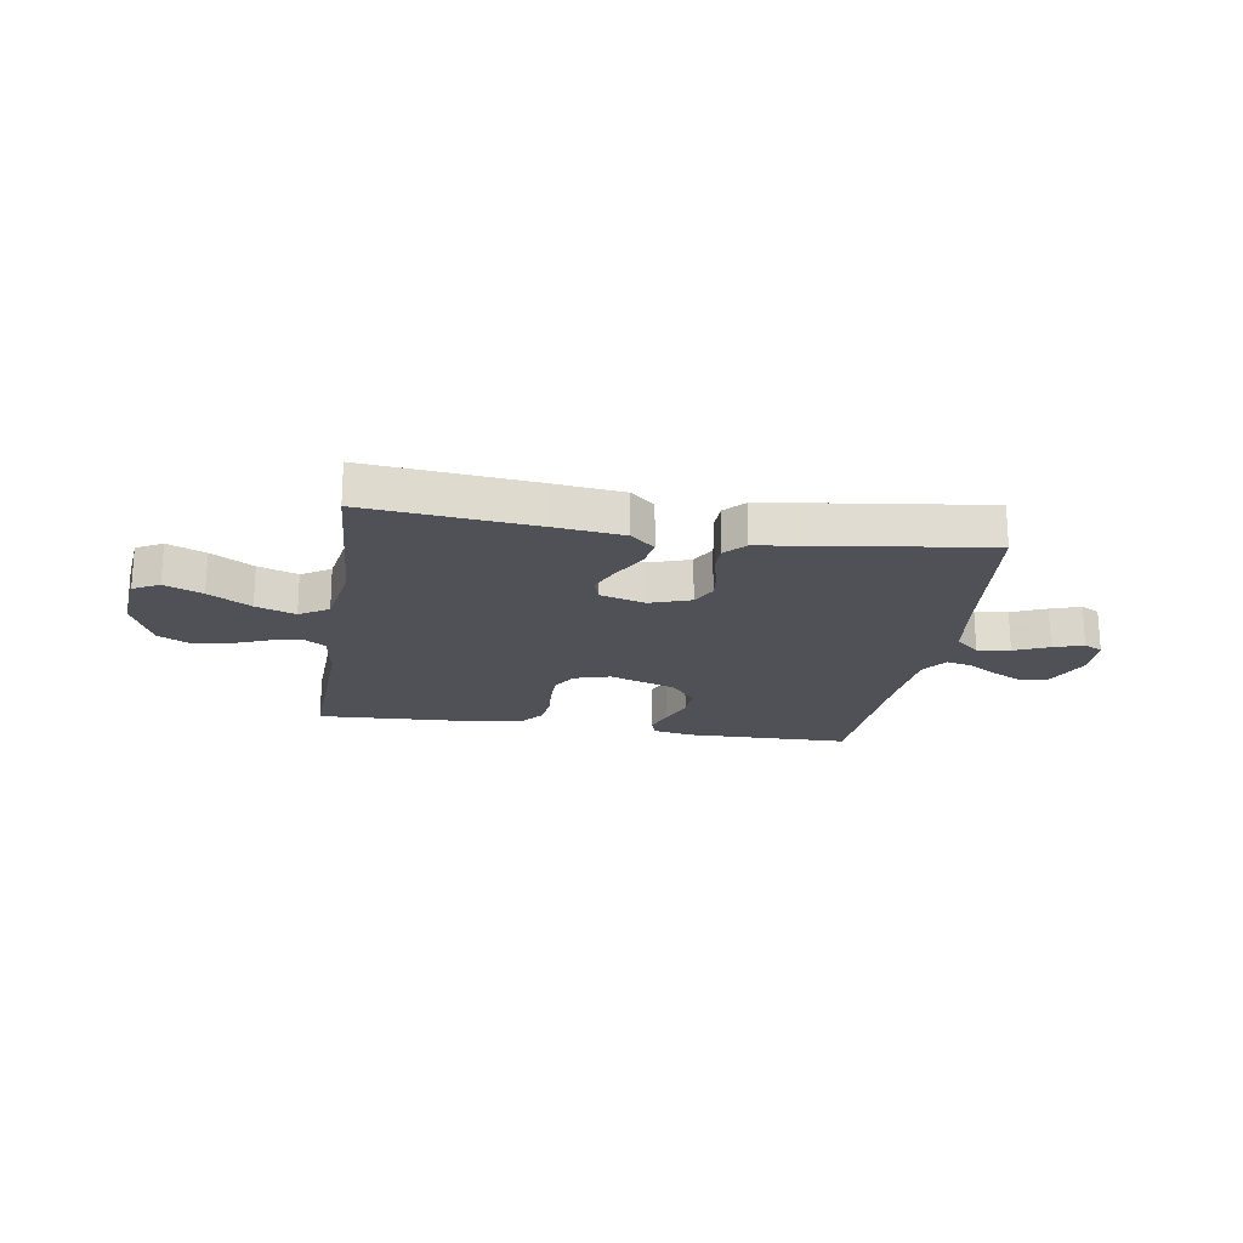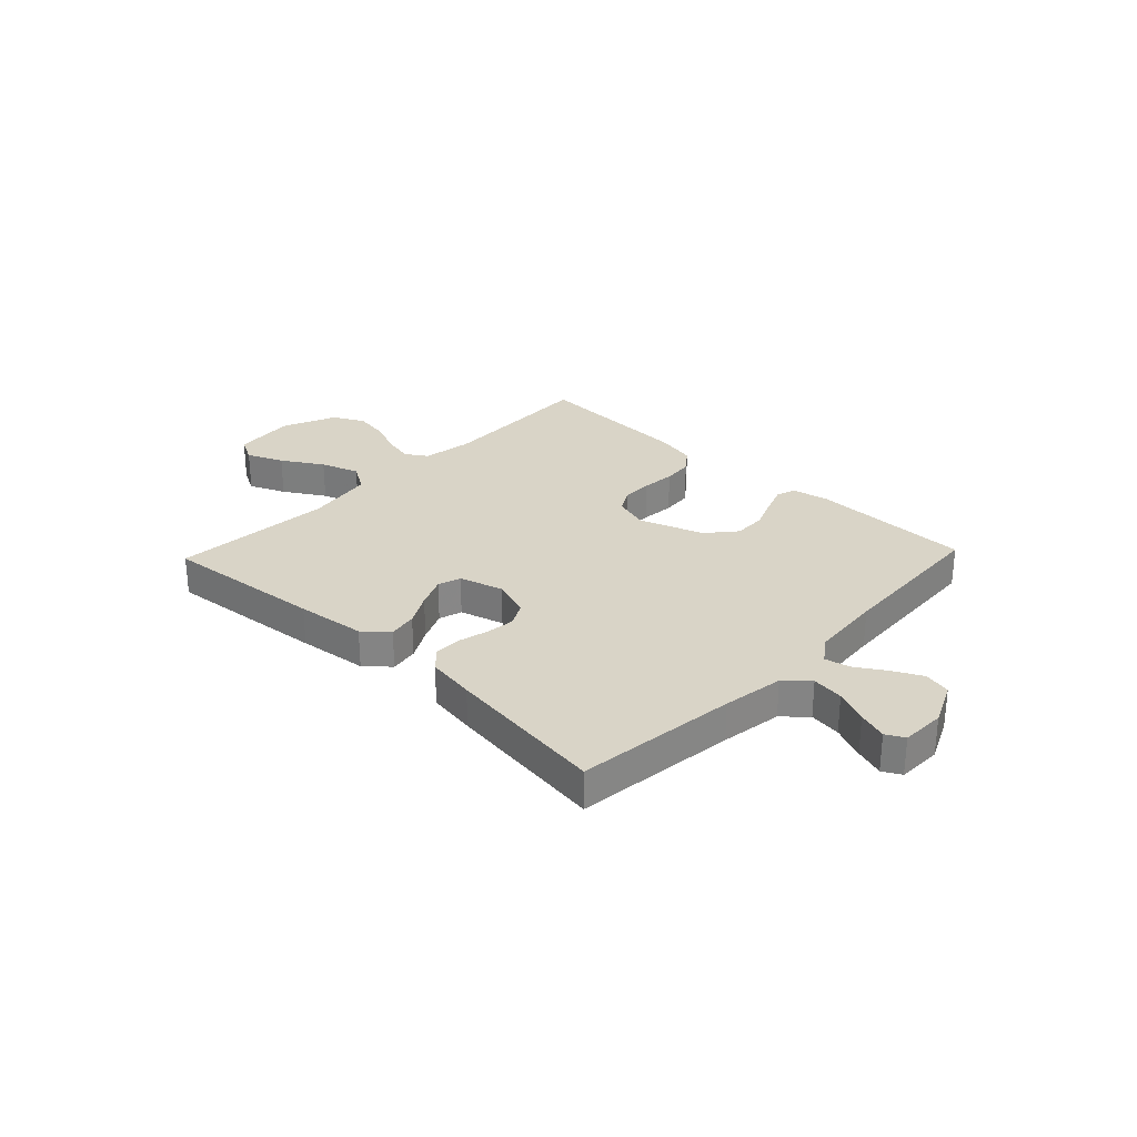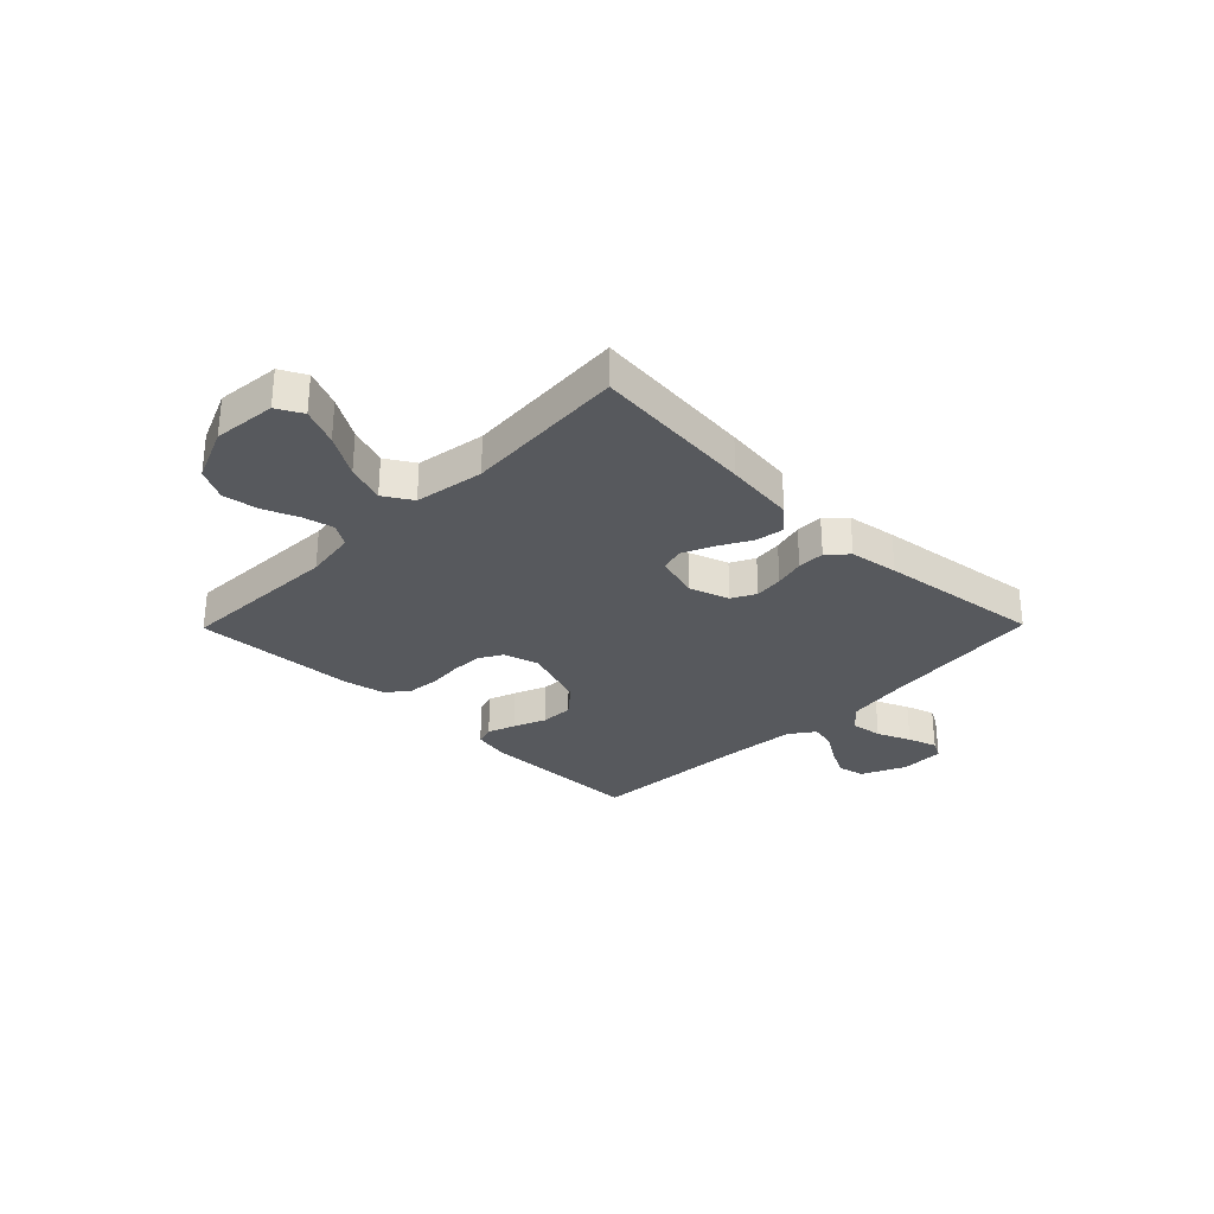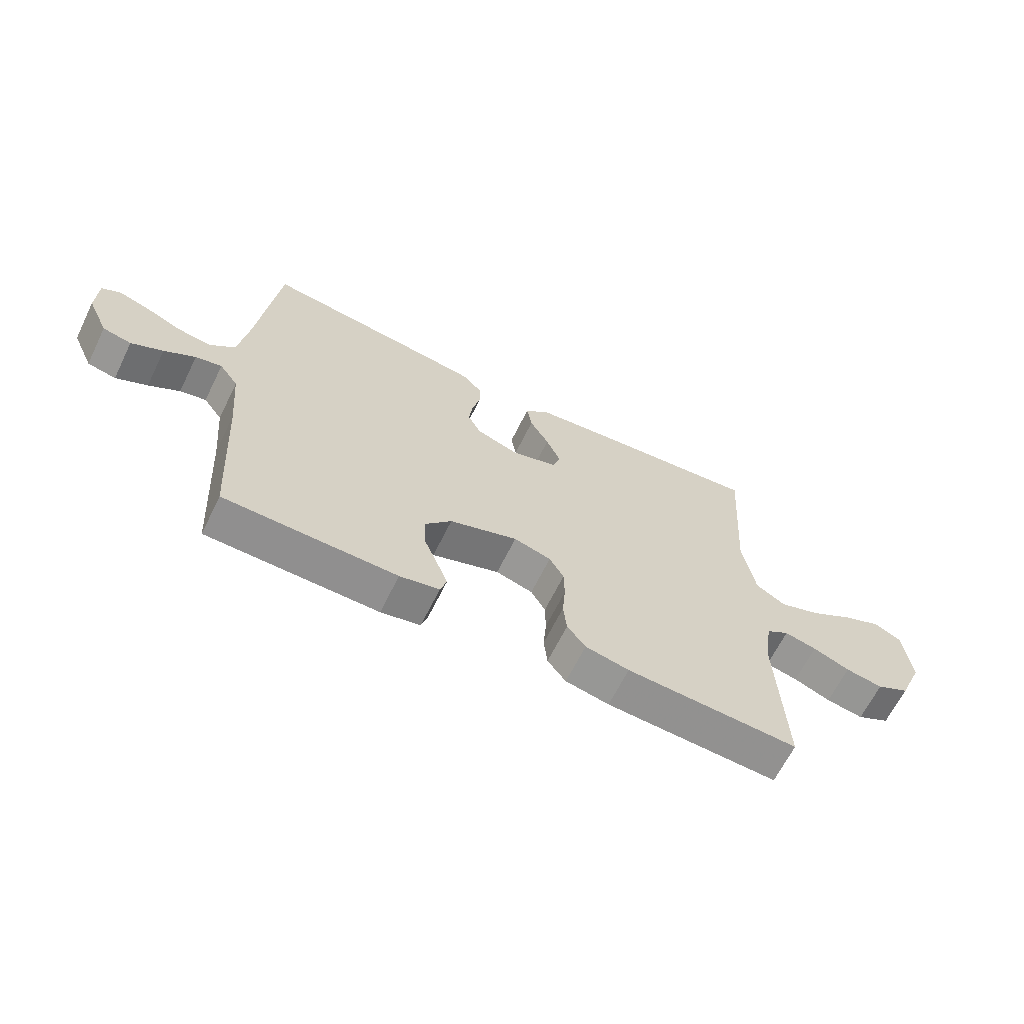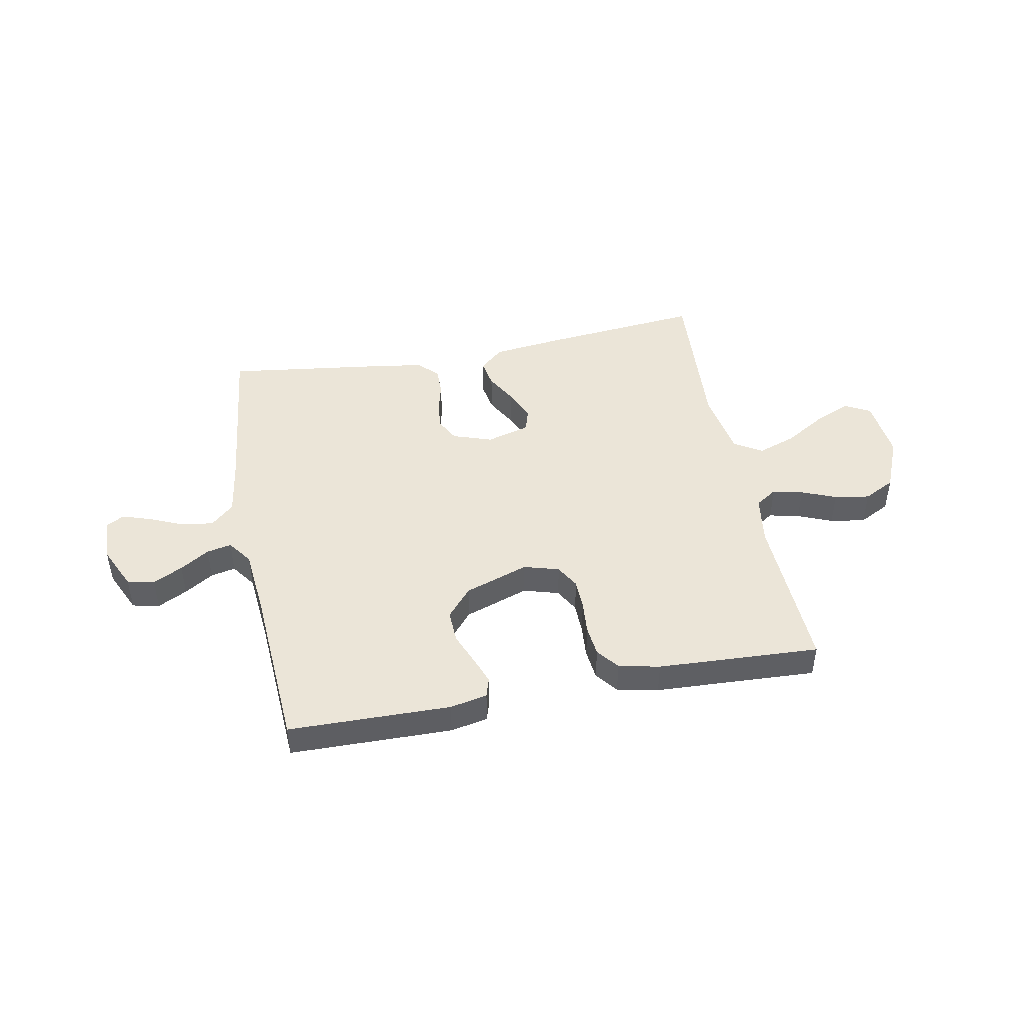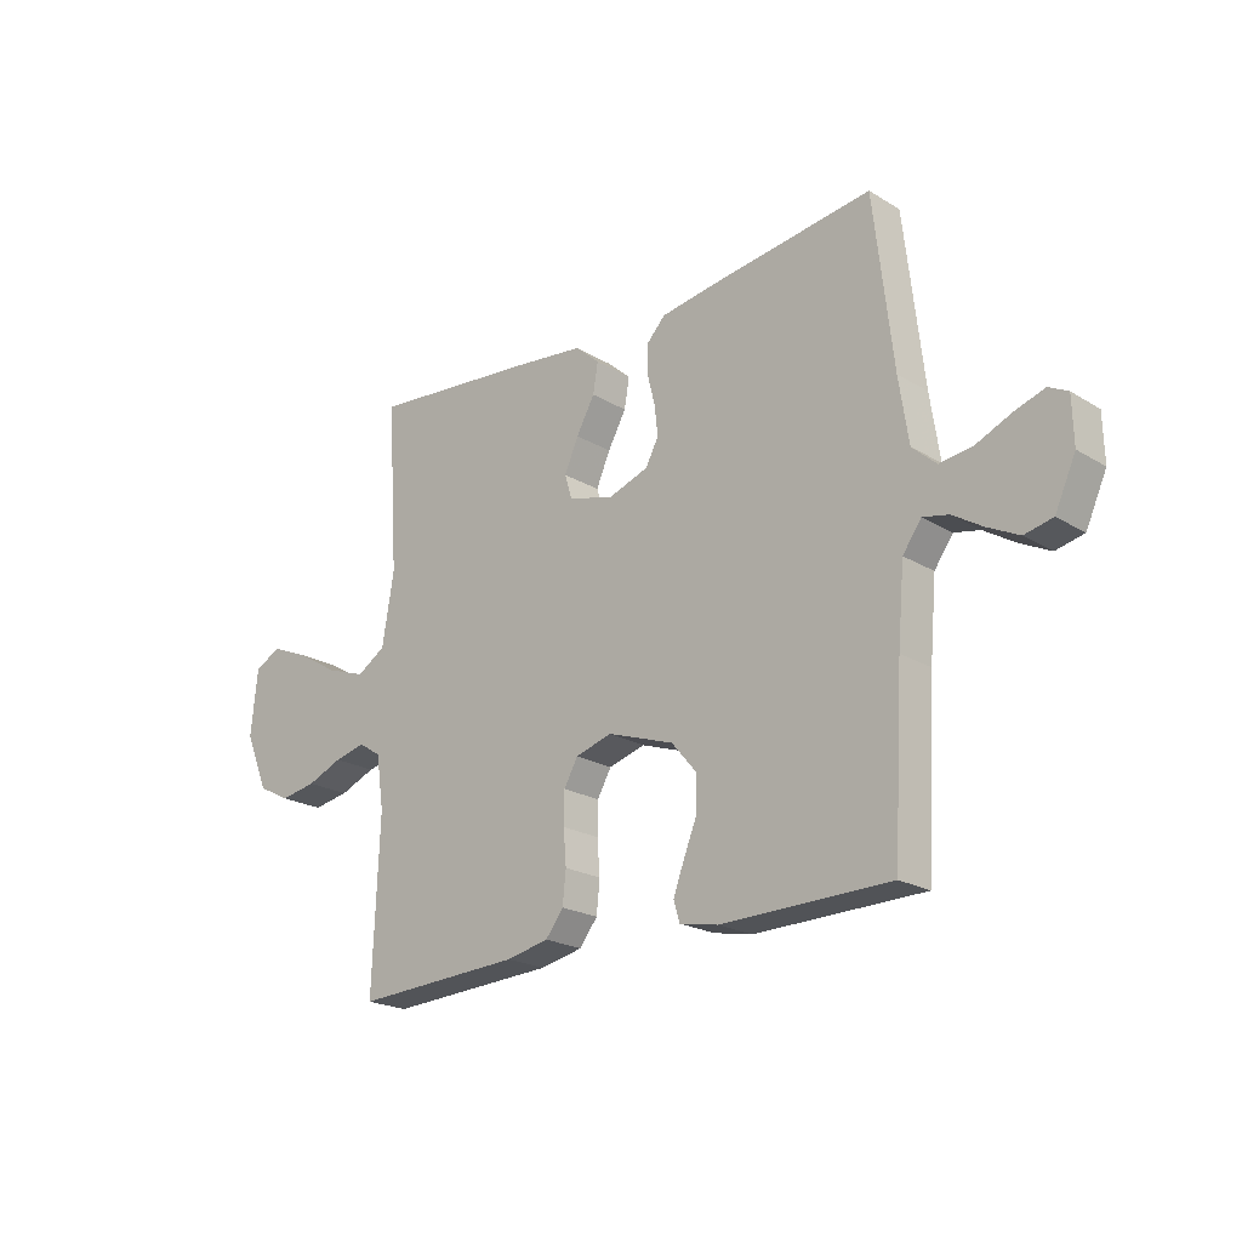
<metadata>
{"format":"obj","ext":"obj","renderer":"f3d","projection":"perspective","resolution":1024,"background":"white","views":[{"elev":-20.3,"azim":-9.1,"up":"+Y"},{"elev":28.4,"azim":43.6,"up":"+Y"},{"elev":-29.7,"azim":-44.5,"up":"+Y"},{"elev":-65.1,"azim":153.8,"up":"+Z"},{"elev":45.7,"azim":169.1,"up":"+Y"},{"elev":-21.4,"azim":43.2,"up":"+Z"}]}
</metadata>
<code>
v 0.5 0.07 -0.5
v 0.2 0.07 -0.505
v 0.131 0.07 -0.491
v 0.12 0.07 -0.455
v 0.139 0.07 -0.404
v 0.163 0.07 -0.345
v 0.165 0.07 -0.284
v 0.119 0.07 -0.23
v 0 0.07 -0.189
v -0.065 0.07 -0.208
v -0.09 0.07 -0.252
v -0.091 0.07 -0.309
v -0.086 0.07 -0.371
v -0.092 0.07 -0.428
v -0.124 0.07 -0.469
v -0.2 0.07 -0.485
v -0.5 0.07 -0.5
v -0.488 0.07 -0.2
v -0.502 0.07 -0.106
v -0.542 0.07 -0.08
v -0.598 0.07 -0.093
v -0.662 0.07 -0.119
v -0.727 0.07 -0.13
v -0.785 0.07 -0.1
v -0.827 0.07 0
v -0.815 0.07 0.116
v -0.768 0.07 0.141
v -0.7 0.07 0.112
v -0.624 0.07 0.066
v -0.553 0.07 0.041
v -0.501 0.07 0.073
v -0.48 0.07 0.2
v -0.5 0.07 0.5
v -0.2 0.07 0.471
v -0.071 0.07 0.456
v -0.027 0.07 0.417
v -0.036 0.07 0.364
v -0.069 0.07 0.305
v -0.094 0.07 0.248
v -0.081 0.07 0.205
v 0 0.07 0.182
v 0.073 0.07 0.207
v 0.096 0.07 0.251
v 0.09 0.07 0.304
v 0.076 0.07 0.36
v 0.076 0.07 0.41
v 0.11 0.07 0.446
v 0.2 0.07 0.46
v 0.5 0.07 0.5
v 0.534 0.07 0.2
v 0.551 0.07 0.086
v 0.594 0.07 0.047
v 0.653 0.07 0.055
v 0.715 0.07 0.082
v 0.769 0.07 0.1
v 0.803 0.07 0.082
v 0.805 0.07 0
v 0.768 0.07 -0.081
v 0.718 0.07 -0.092
v 0.663 0.07 -0.064
v 0.609 0.07 -0.03
v 0.563 0.07 -0.02
v 0.53 0.07 -0.066
v 0.518 0.07 -0.2
v 0.5 0 -0.5
v 0.2 0 -0.505
v 0.131 0 -0.491
v 0.12 0 -0.455
v 0.139 0 -0.404
v 0.163 0 -0.345
v 0.165 0 -0.284
v 0.119 0 -0.23
v 0 0 -0.189
v -0.065 0 -0.208
v -0.09 0 -0.252
v -0.091 0 -0.309
v -0.086 0 -0.371
v -0.092 0 -0.428
v -0.124 0 -0.469
v -0.2 0 -0.485
v -0.5 0 -0.5
v -0.488 0 -0.2
v -0.502 0 -0.106
v -0.542 0 -0.08
v -0.598 0 -0.093
v -0.662 0 -0.119
v -0.727 0 -0.13
v -0.785 0 -0.1
v -0.827 0 0
v -0.815 0 0.116
v -0.768 0 0.141
v -0.7 0 0.112
v -0.624 0 0.066
v -0.553 0 0.041
v -0.501 0 0.073
v -0.48 0 0.2
v -0.5 0 0.5
v -0.2 0 0.471
v -0.071 0 0.456
v -0.027 0 0.417
v -0.036 0 0.364
v -0.069 0 0.305
v -0.094 0 0.248
v -0.081 0 0.205
v 0 0 0.182
v 0.073 0 0.207
v 0.096 0 0.251
v 0.09 0 0.304
v 0.076 0 0.36
v 0.076 0 0.41
v 0.11 0 0.446
v 0.2 0 0.46
v 0.5 0 0.5
v 0.534 0 0.2
v 0.551 0 0.086
v 0.594 0 0.047
v 0.653 0 0.055
v 0.715 0 0.082
v 0.769 0 0.1
v 0.803 0 0.082
v 0.805 0 0
v 0.768 0 -0.081
v 0.718 0 -0.092
v 0.663 0 -0.064
v 0.609 0 -0.03
v 0.563 0 -0.02
v 0.53 0 -0.066
v 0.518 0 -0.2
f 58 59 60 61
f 56 57 58 61
f 56 61 62
f 53 54 55 56
f 53 56 62
f 52 53 62
f 51 52 62 63
f 47 48 49 50
f 47 50 51 63
f 44 45 46 47
f 43 44 47 63
f 35 36 37 38
f 35 38 39
f 32 33 34 35
f 31 32 35 39
f 30 31 39 40
f 26 27 28 29
f 26 29 30
f 25 26 30
f 24 25 30
f 21 22 23 24
f 20 21 24 30
f 19 20 30 40
f 15 16 17 18
f 12 13 14 15
f 11 12 15 18
f 10 11 18 19
f 3 4 5 6
f 1 2 3 6
f 64 1 6 7
f 42 43 63 64
f 41 42 64 7
f 40 41 7 8
f 9 10 19 40
f 8 9 40
f 125 124 123 122
f 125 122 121 120
f 126 125 120
f 120 119 118 117
f 126 120 117
f 126 117 116
f 127 126 116 115
f 114 113 112 111
f 127 115 114 111
f 111 110 109 108
f 127 111 108 107
f 102 101 100 99
f 103 102 99
f 99 98 97 96
f 103 99 96 95
f 104 103 95 94
f 93 92 91 90
f 94 93 90
f 94 90 89
f 94 89 88
f 88 87 86 85
f 94 88 85 84
f 104 94 84 83
f 82 81 80 79
f 79 78 77 76
f 82 79 76 75
f 83 82 75 74
f 70 69 68 67
f 70 67 66 65
f 71 70 65 128
f 128 127 107 106
f 71 128 106 105
f 72 71 105 104
f 104 83 74 73
f 104 73 72
f 1 65 66 2
f 2 66 67 3
f 3 67 68 4
f 4 68 69 5
f 5 69 70 6
f 6 70 71 7
f 7 71 72 8
f 8 72 73 9
f 9 73 74 10
f 10 74 75 11
f 11 75 76 12
f 12 76 77 13
f 13 77 78 14
f 14 78 79 15
f 15 79 80 16
f 16 80 81 17
f 17 81 82 18
f 18 82 83 19
f 19 83 84 20
f 20 84 85 21
f 21 85 86 22
f 22 86 87 23
f 23 87 88 24
f 24 88 89 25
f 25 89 90 26
f 26 90 91 27
f 27 91 92 28
f 28 92 93 29
f 29 93 94 30
f 30 94 95 31
f 31 95 96 32
f 32 96 97 33
f 33 97 98 34
f 34 98 99 35
f 35 99 100 36
f 36 100 101 37
f 37 101 102 38
f 38 102 103 39
f 39 103 104 40
f 40 104 105 41
f 41 105 106 42
f 42 106 107 43
f 43 107 108 44
f 44 108 109 45
f 45 109 110 46
f 46 110 111 47
f 47 111 112 48
f 48 112 113 49
f 49 113 114 50
f 50 114 115 51
f 51 115 116 52
f 52 116 117 53
f 53 117 118 54
f 54 118 119 55
f 55 119 120 56
f 56 120 121 57
f 57 121 122 58
f 58 122 123 59
f 59 123 124 60
f 60 124 125 61
f 61 125 126 62
f 62 126 127 63
f 63 127 128 64
f 64 128 65 1

</code>
